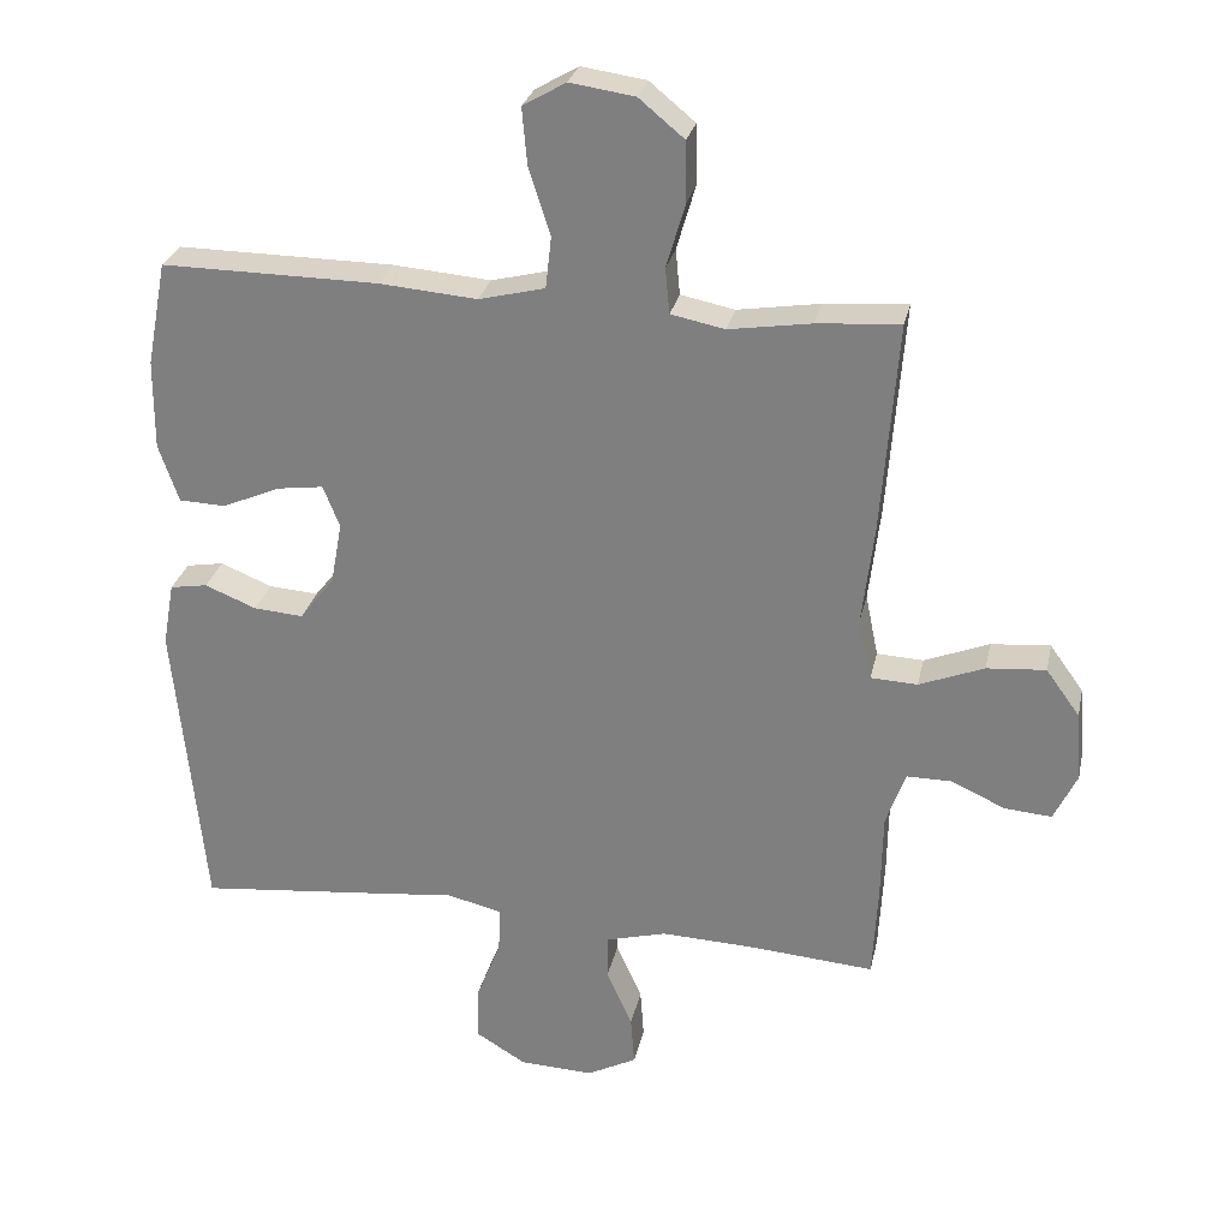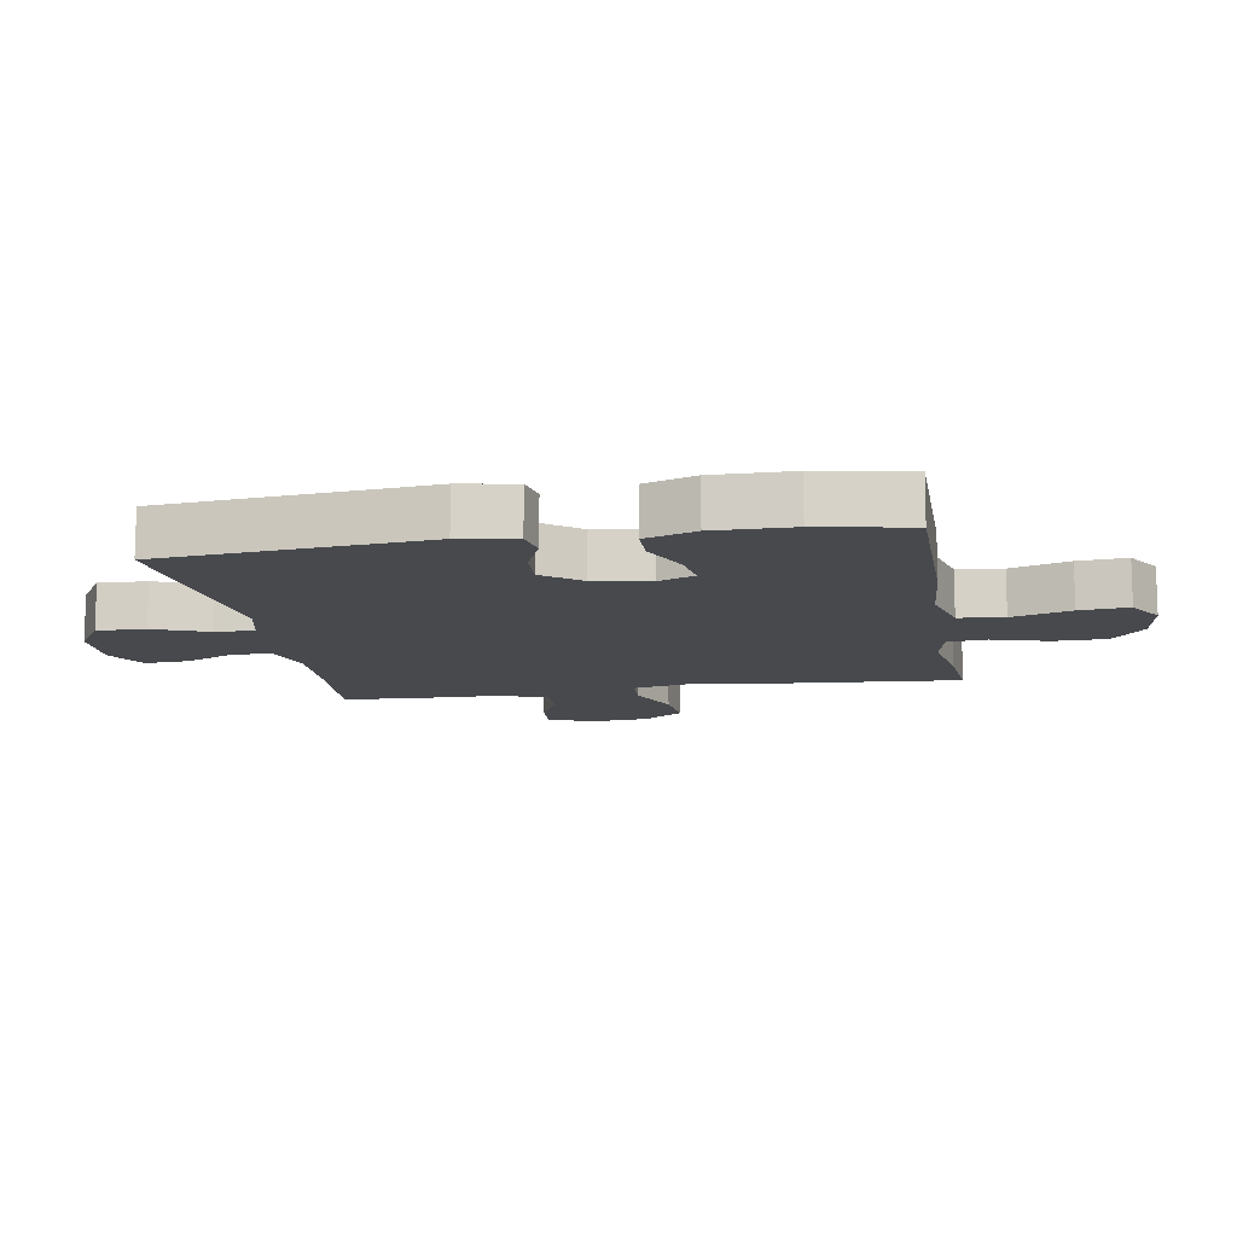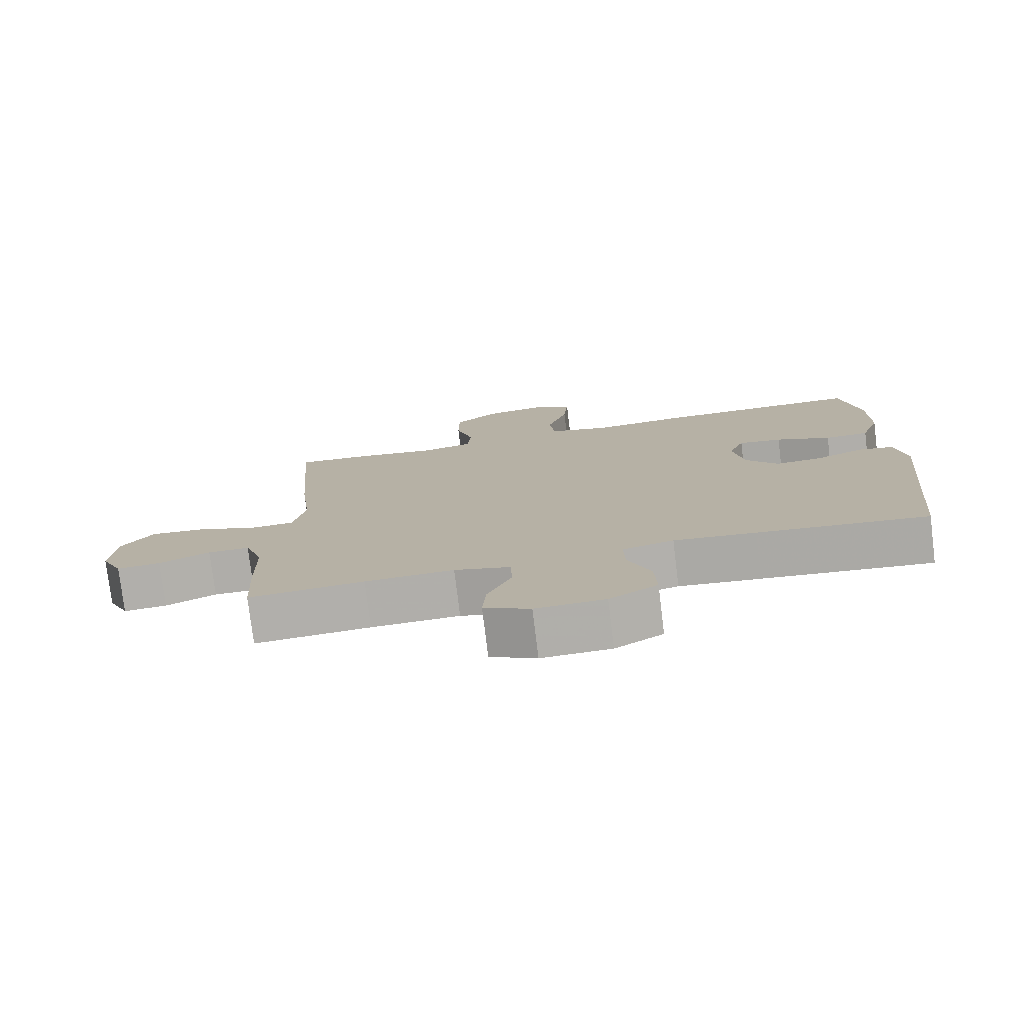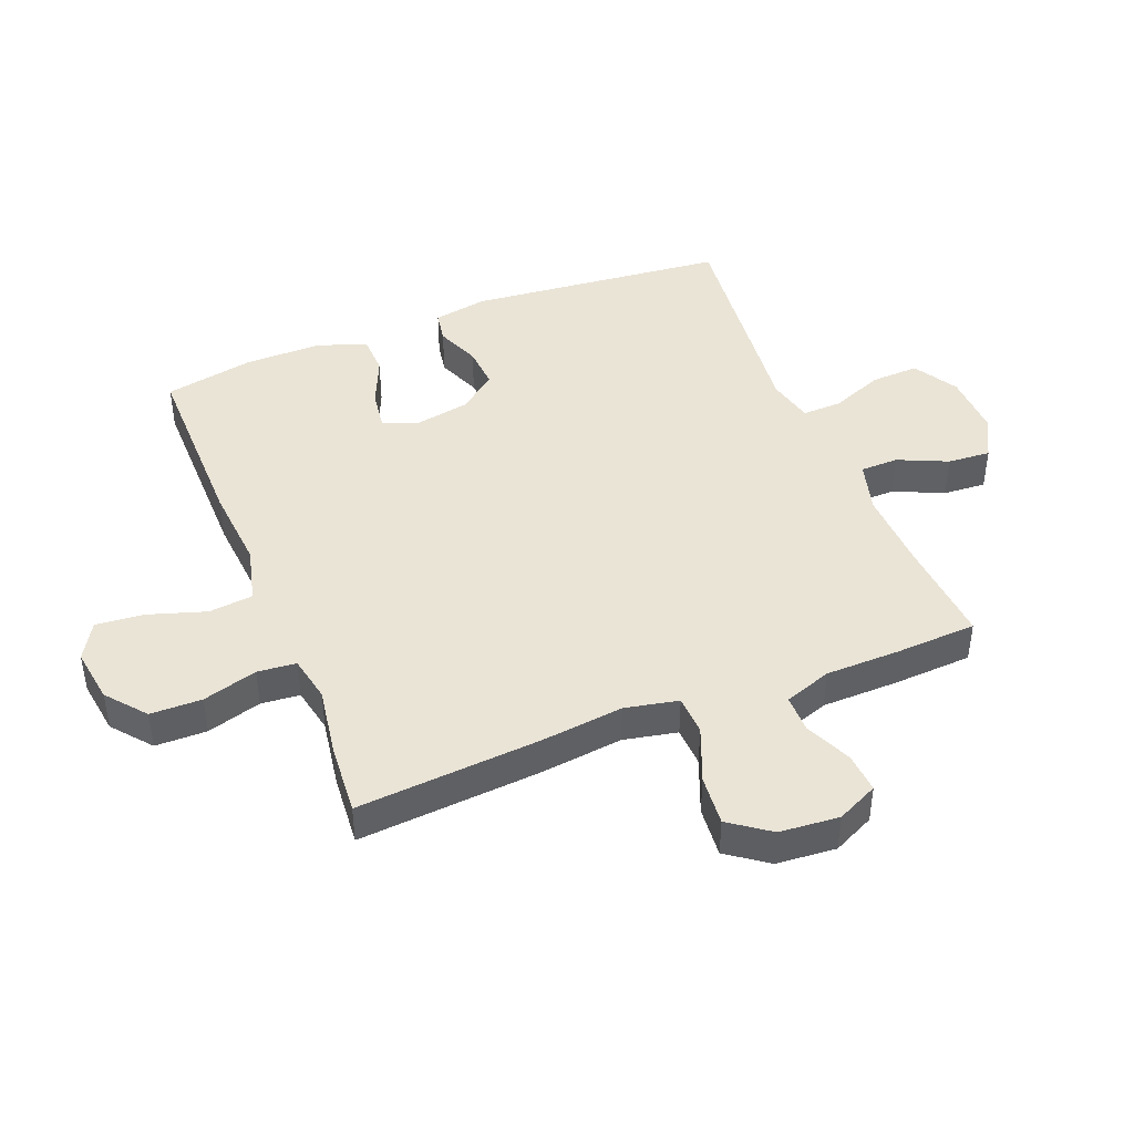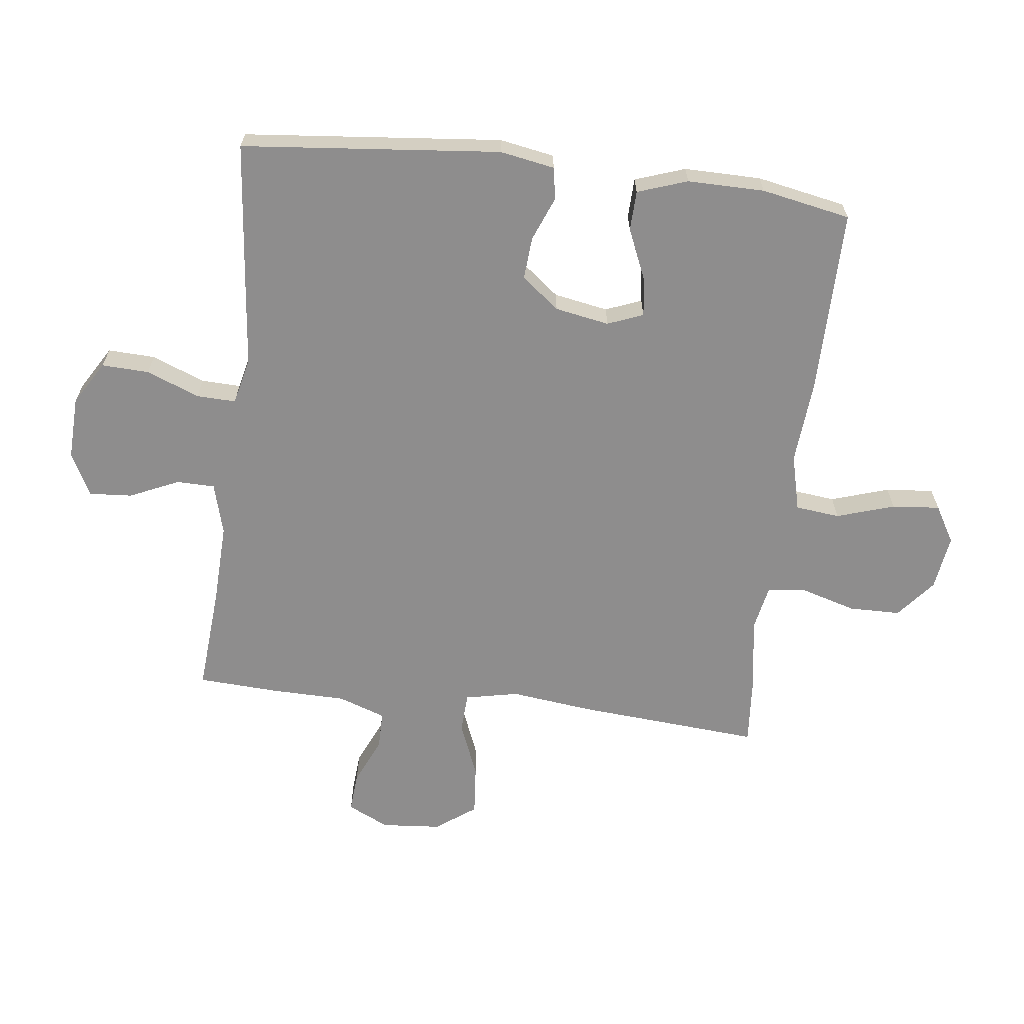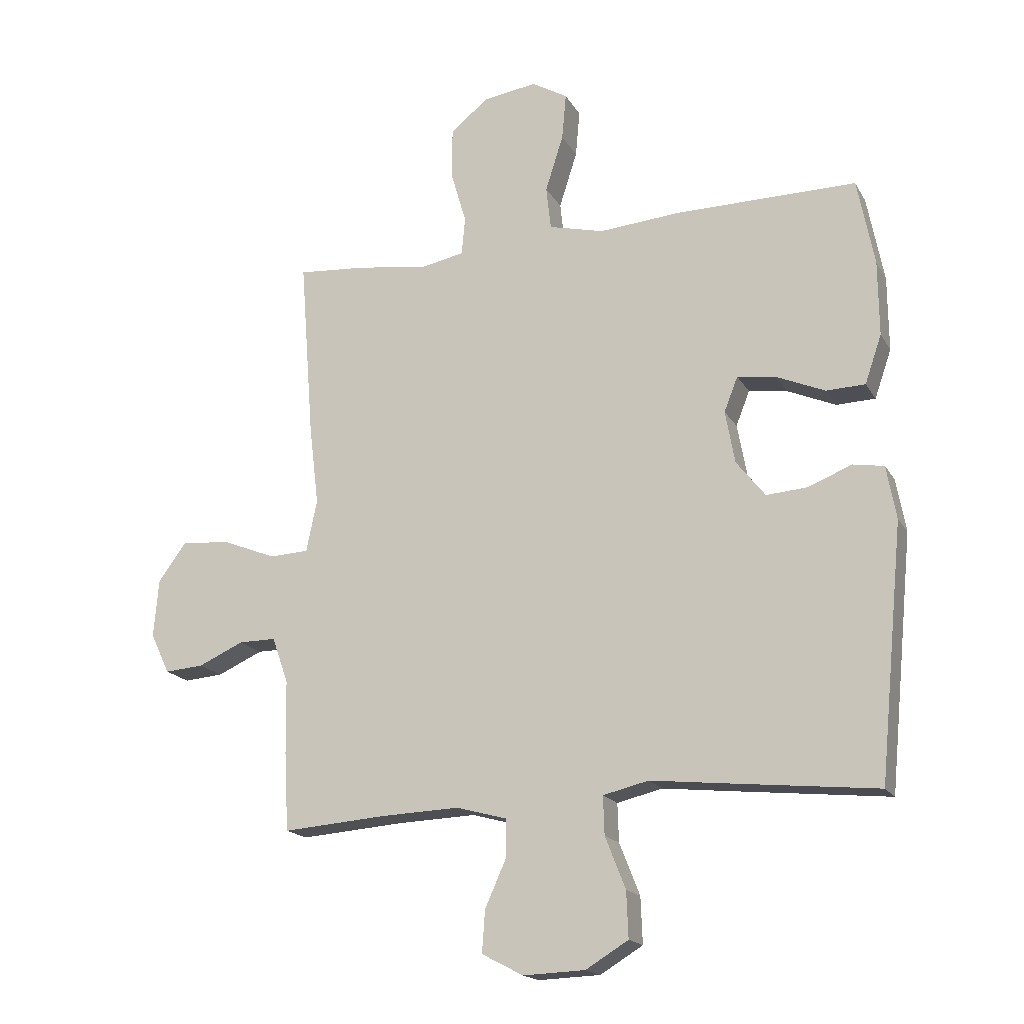
<metadata>
{"format":"obj","ext":"obj","renderer":"f3d","projection":"perspective","resolution":1024,"background":"white","views":[{"elev":28.0,"azim":12.2,"up":"+Z"},{"elev":-12.1,"azim":-80.3,"up":"+Y"},{"elev":-77.4,"azim":-173.0,"up":"+Z"},{"elev":43.7,"azim":68.4,"up":"+Y"},{"elev":-64.7,"azim":-96.9,"up":"+Y"},{"elev":-17.7,"azim":-158.7,"up":"+Z"}]}
</metadata>
<code>
v 0.5 0.07 0.5
v 0.477 0.07 0.201
v 0.461 0.07 0.067
v 0.479 0.07 -0.02
v 0.544 0.07 -0.023
v 0.634 0.07 0.013
v 0.716 0.07 0.02
v 0.763 0.07 -0.045
v 0.771 0.07 -0.142
v 0.739 0.07 -0.209
v 0.674 0.07 -0.204
v 0.598 0.07 -0.17
v 0.536 0.07 -0.17
v 0.509 0.07 -0.247
v 0.507 0.07 -0.369
v 0.5 0.07 -0.5
v 0.328 0.07 -0.487
v 0.196 0.07 -0.482
v 0.112 0.07 -0.505
v 0.111 0.07 -0.567
v 0.147 0.07 -0.647
v 0.152 0.07 -0.717
v 0.083 0.07 -0.753
v -0.02 0.07 -0.749
v -0.091 0.07 -0.706
v -0.088 0.07 -0.629
v -0.054 0.07 -0.543
v -0.052 0.07 -0.479
v -0.128 0.07 -0.461
v -0.249 0.07 -0.474
v -0.5 0.07 -0.5
v -0.541 0.07 -0.08
v -0.525 0.07 0.009
v -0.473 0.07 0.018
v -0.401 0.07 -0.011
v -0.332 0.07 -0.016
v -0.284 0.07 0.045
v -0.268 0.07 0.133
v -0.291 0.07 0.191
v -0.355 0.07 0.182
v -0.436 0.07 0.147
v -0.501 0.07 0.149
v -0.529 0.07 0.23
v -0.528 0.07 0.355
v -0.5 0.07 0.5
v -0.198 0.07 0.498
v -0.062 0.07 0.487
v 0.03 0.07 0.51
v 0.038 0.07 0.582
v 0.008 0.07 0.676
v 0.001 0.07 0.754
v 0.061 0.07 0.789
v 0.151 0.07 0.776
v 0.214 0.07 0.724
v 0.215 0.07 0.64
v 0.189 0.07 0.551
v 0.195 0.07 0.488
v 0.27 0.07 0.473
v 0.384 0.07 0.491
v 0.5 0 0.5
v 0.477 0 0.201
v 0.461 0 0.067
v 0.479 0 -0.02
v 0.544 0 -0.023
v 0.634 0 0.013
v 0.716 0 0.02
v 0.763 0 -0.045
v 0.771 0 -0.142
v 0.739 0 -0.209
v 0.674 0 -0.204
v 0.598 0 -0.17
v 0.536 0 -0.17
v 0.509 0 -0.247
v 0.507 0 -0.369
v 0.5 0 -0.5
v 0.328 0 -0.487
v 0.196 0 -0.482
v 0.112 0 -0.505
v 0.111 0 -0.567
v 0.147 0 -0.647
v 0.152 0 -0.717
v 0.083 0 -0.753
v -0.02 0 -0.749
v -0.091 0 -0.706
v -0.088 0 -0.629
v -0.054 0 -0.543
v -0.052 0 -0.479
v -0.128 0 -0.461
v -0.249 0 -0.474
v -0.5 0 -0.5
v -0.541 0 -0.08
v -0.525 0 0.009
v -0.473 0 0.018
v -0.401 0 -0.011
v -0.332 0 -0.016
v -0.284 0 0.045
v -0.268 0 0.133
v -0.291 0 0.191
v -0.355 0 0.182
v -0.436 0 0.147
v -0.501 0 0.149
v -0.529 0 0.23
v -0.528 0 0.355
v -0.5 0 0.5
v -0.198 0 0.498
v -0.062 0 0.487
v 0.03 0 0.51
v 0.038 0 0.582
v 0.008 0 0.676
v 0.001 0 0.754
v 0.061 0 0.789
v 0.151 0 0.776
v 0.214 0 0.724
v 0.215 0 0.64
v 0.189 0 0.551
v 0.195 0 0.488
v 0.27 0 0.473
v 0.384 0 0.491
f 58 59 1 2
f 57 58 2 3
f 53 54 55 56
f 53 56 57
f 52 53 57
f 49 50 51 52
f 49 52 57
f 48 49 57 3
f 44 45 46 47
f 40 41 42 43
f 39 40 43 44
f 32 33 34 35
f 32 35 36
f 29 30 31 32
f 28 29 32 36
f 24 25 26 27
f 24 27 28
f 23 24 28
f 20 21 22 23
f 19 20 23 28
f 18 19 28 36
f 14 15 16 17
f 13 14 17 18
f 9 10 11 12
f 9 12 13
f 8 9 13
f 5 6 7 8
f 4 5 8 13
f 47 48 3 4
f 39 44 47 4
f 38 39 4 13
f 37 38 13 18
f 18 36 37
f 61 60 118 117
f 62 61 117 116
f 115 114 113 112
f 116 115 112
f 116 112 111
f 111 110 109 108
f 116 111 108
f 62 116 108 107
f 106 105 104 103
f 102 101 100 99
f 103 102 99 98
f 94 93 92 91
f 95 94 91
f 91 90 89 88
f 95 91 88 87
f 86 85 84 83
f 87 86 83
f 87 83 82
f 82 81 80 79
f 87 82 79 78
f 95 87 78 77
f 76 75 74 73
f 77 76 73 72
f 71 70 69 68
f 72 71 68
f 72 68 67
f 67 66 65 64
f 72 67 64 63
f 63 62 107 106
f 63 106 103 98
f 72 63 98 97
f 77 72 97 96
f 96 95 77
f 1 60 61 2
f 2 61 62 3
f 3 62 63 4
f 4 63 64 5
f 5 64 65 6
f 6 65 66 7
f 7 66 67 8
f 8 67 68 9
f 9 68 69 10
f 10 69 70 11
f 11 70 71 12
f 12 71 72 13
f 13 72 73 14
f 14 73 74 15
f 15 74 75 16
f 16 75 76 17
f 17 76 77 18
f 18 77 78 19
f 19 78 79 20
f 20 79 80 21
f 21 80 81 22
f 22 81 82 23
f 23 82 83 24
f 24 83 84 25
f 25 84 85 26
f 26 85 86 27
f 27 86 87 28
f 28 87 88 29
f 29 88 89 30
f 30 89 90 31
f 31 90 91 32
f 32 91 92 33
f 33 92 93 34
f 34 93 94 35
f 35 94 95 36
f 36 95 96 37
f 37 96 97 38
f 38 97 98 39
f 39 98 99 40
f 40 99 100 41
f 41 100 101 42
f 42 101 102 43
f 43 102 103 44
f 44 103 104 45
f 45 104 105 46
f 46 105 106 47
f 47 106 107 48
f 48 107 108 49
f 49 108 109 50
f 50 109 110 51
f 51 110 111 52
f 52 111 112 53
f 53 112 113 54
f 54 113 114 55
f 55 114 115 56
f 56 115 116 57
f 57 116 117 58
f 58 117 118 59
f 59 118 60 1

</code>
